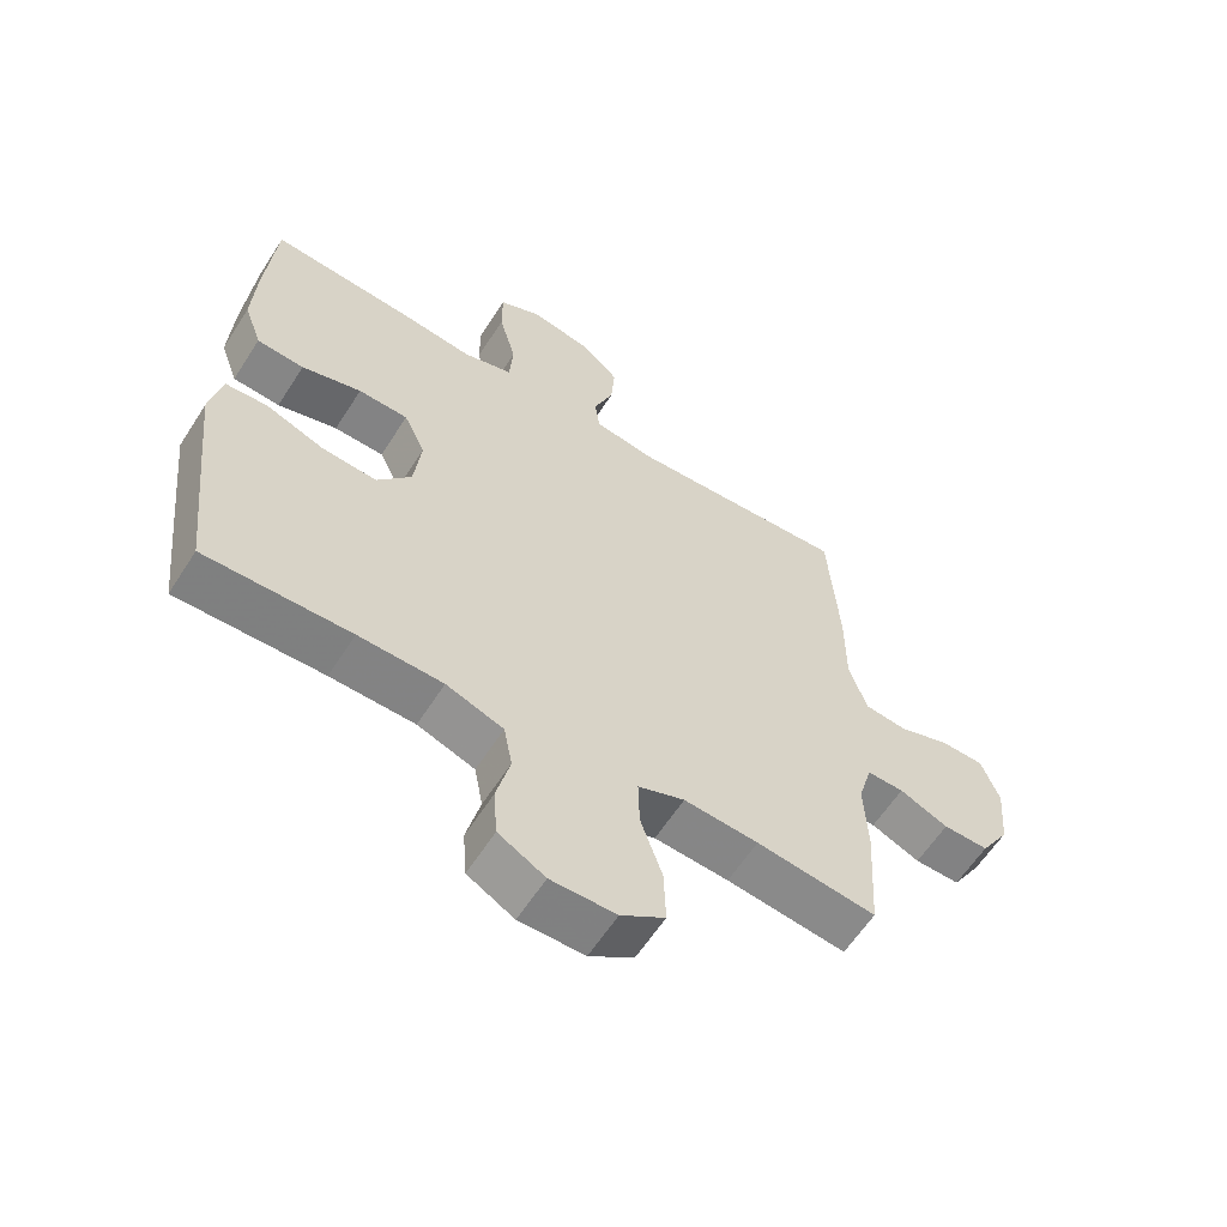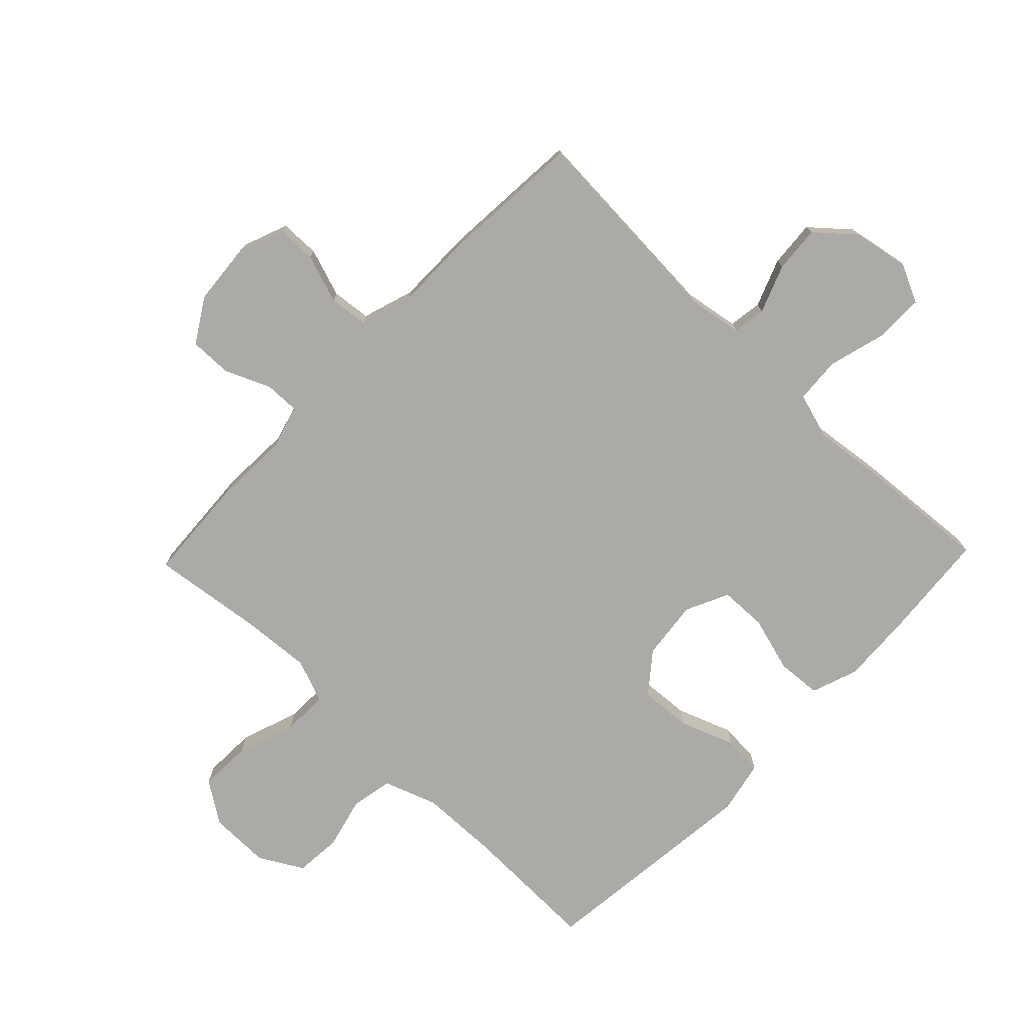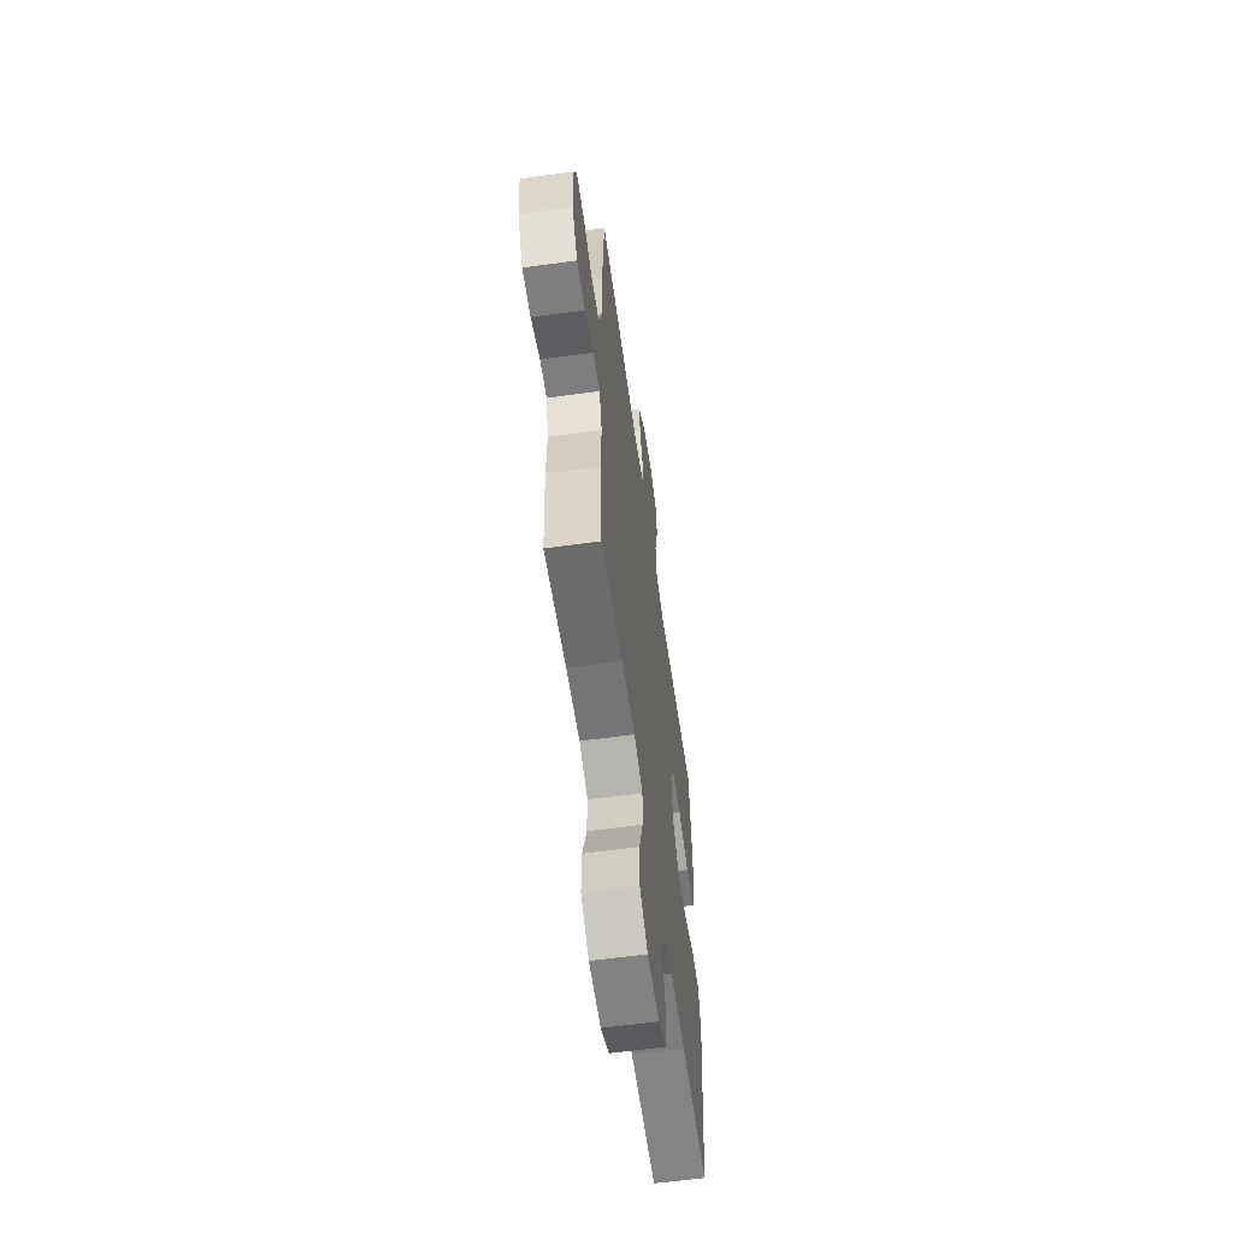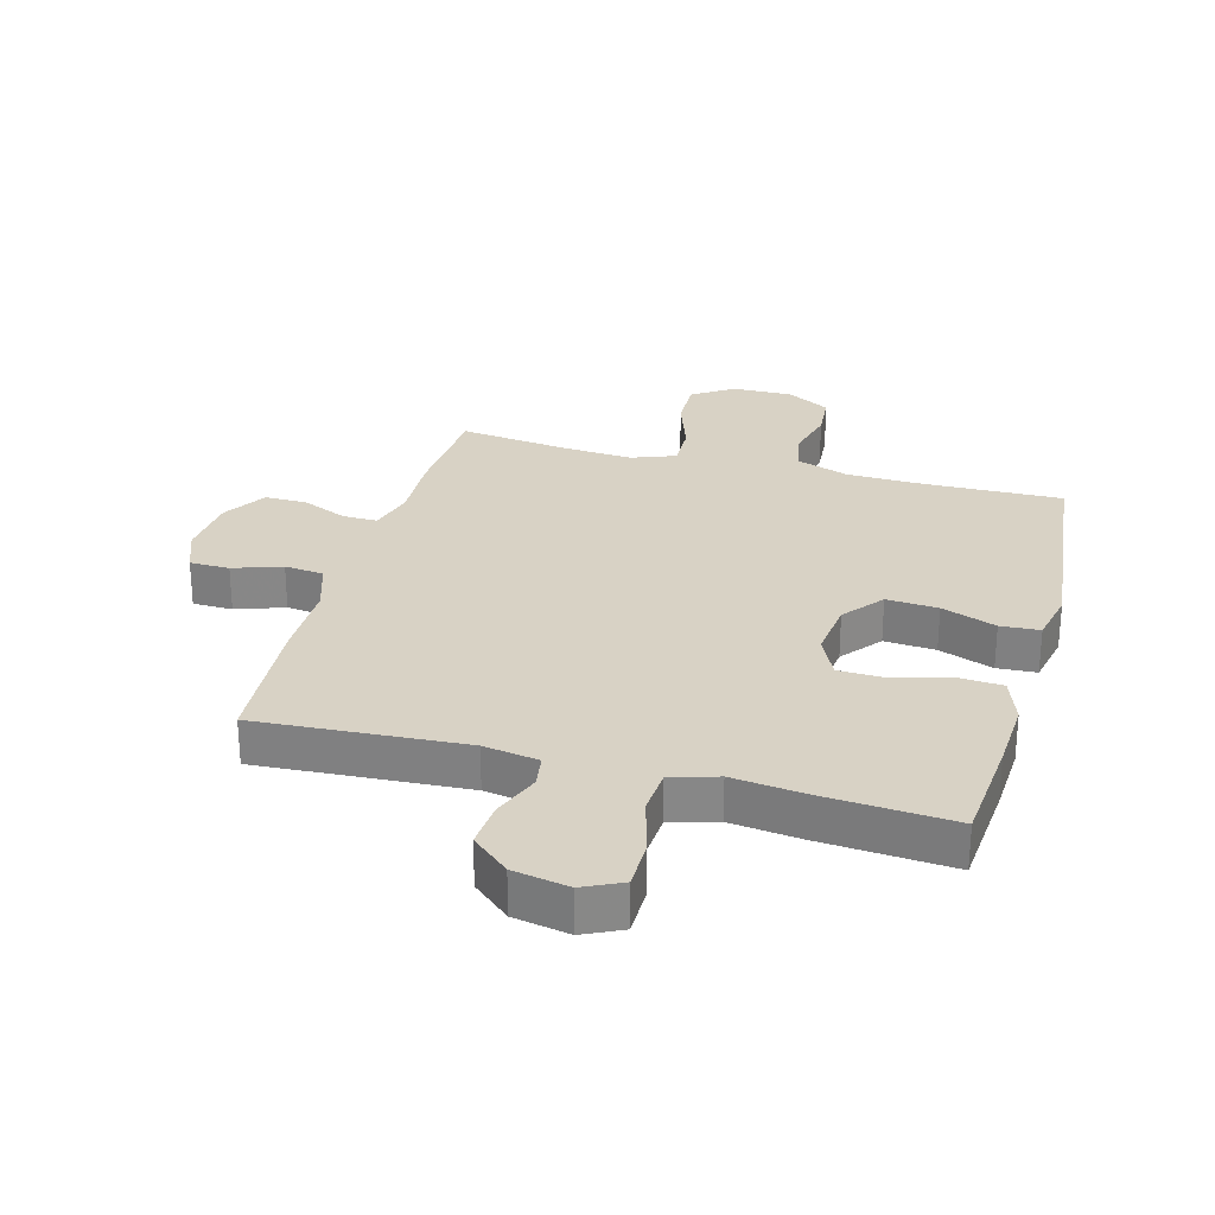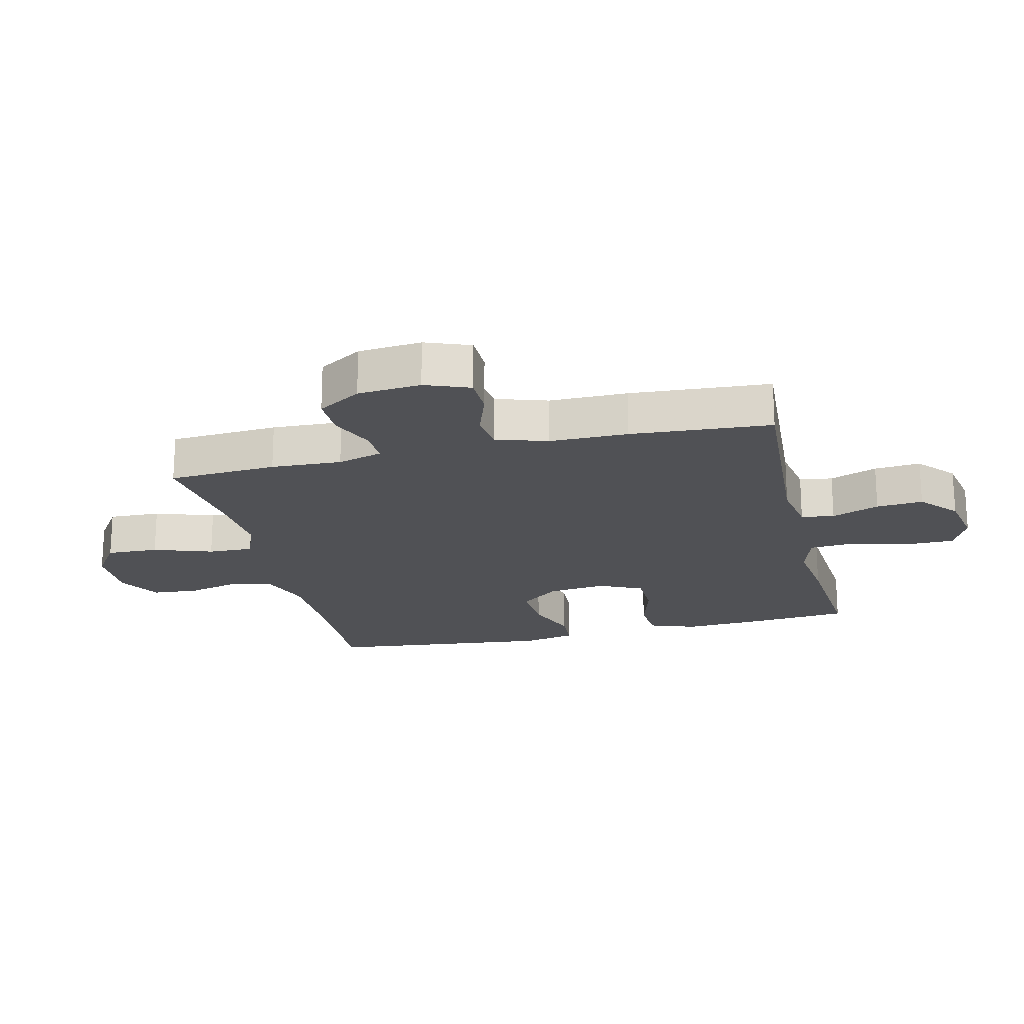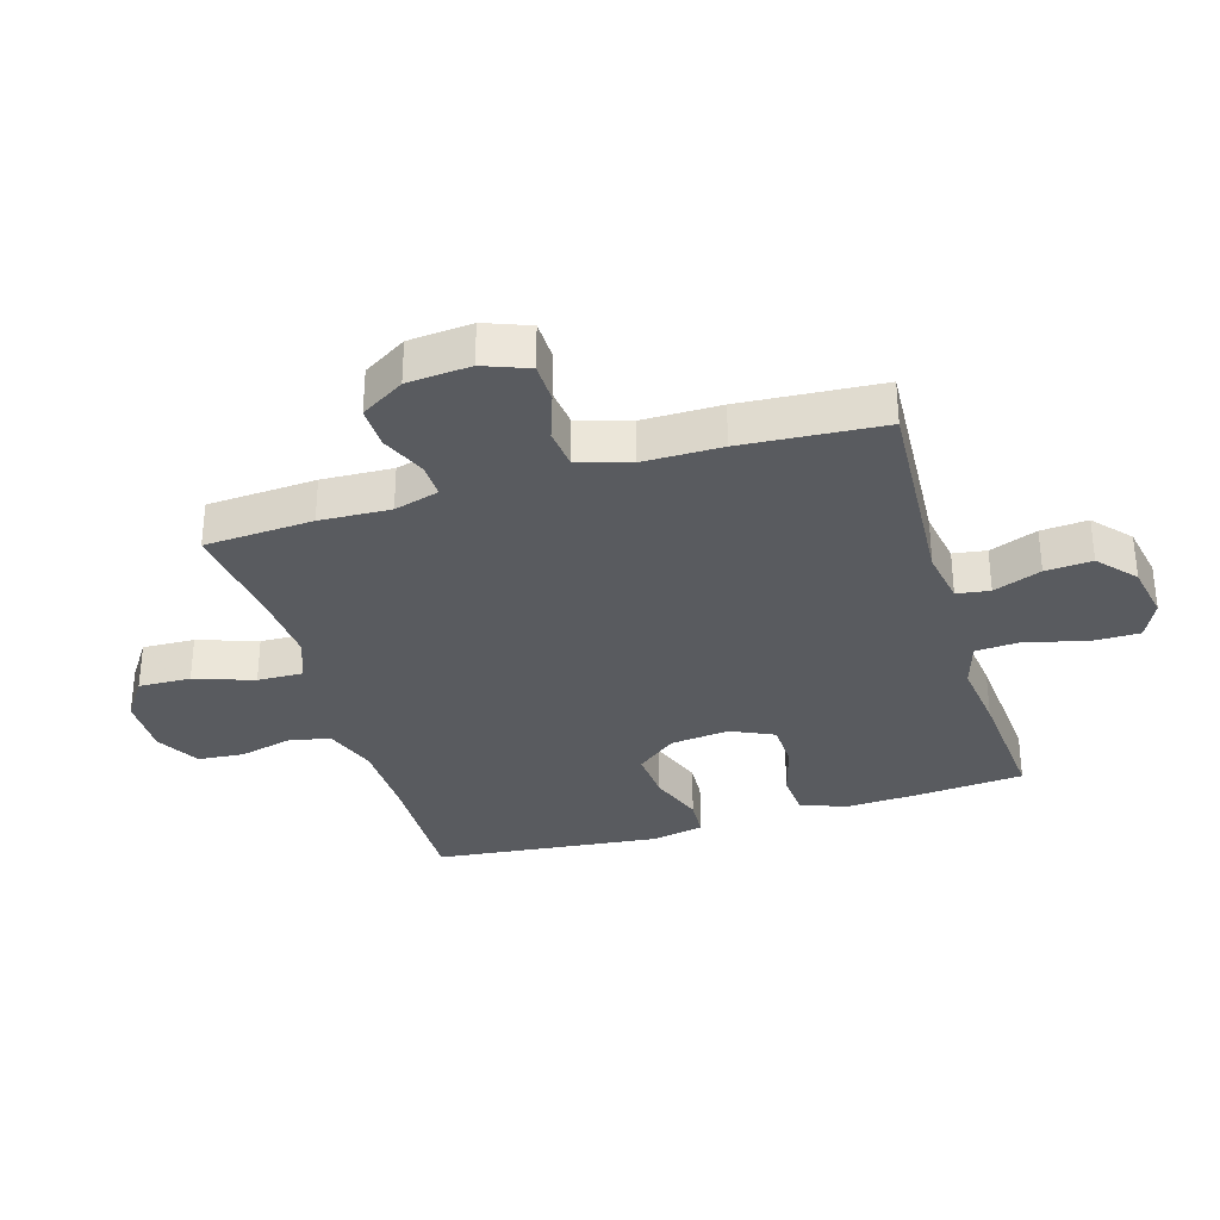
<metadata>
{"format":"obj","ext":"obj","renderer":"f3d","projection":"perspective","resolution":1024,"background":"white","views":[{"elev":-60.5,"azim":147.5,"up":"+Z"},{"elev":-75.7,"azim":-43.9,"up":"+Y"},{"elev":-60.3,"azim":-82.0,"up":"+Z"},{"elev":27.7,"azim":15.3,"up":"+Y"},{"elev":-20.2,"azim":-76.6,"up":"+Y"},{"elev":-32.5,"azim":-73.3,"up":"+Y"}]}
</metadata>
<code>
v 0.5 0.07 -0.5
v 0.278 0.07 -0.495
v 0.15 0.07 -0.498
v 0.063 0.07 -0.529
v 0.05 0.07 -0.597
v 0.071 0.07 -0.682
v 0.065 0.07 -0.757
v -0.006 0.07 -0.797
v -0.105 0.07 -0.796
v -0.172 0.07 -0.751
v -0.169 0.07 -0.666
v -0.136 0.07 -0.57
v -0.134 0.07 -0.496
v -0.205 0.07 -0.469
v -0.318 0.07 -0.477
v -0.5 0.07 -0.5
v -0.511 0.07 -0.323
v -0.506 0.07 -0.208
v -0.527 0.07 -0.135
v -0.583 0.07 -0.136
v -0.657 0.07 -0.168
v -0.726 0.07 -0.169
v -0.77 0.07 -0.098
v -0.779 0.07 0.005
v -0.751 0.07 0.078
v -0.686 0.07 0.079
v -0.607 0.07 0.052
v -0.543 0.07 0.059
v -0.516 0.07 0.143
v -0.516 0.07 0.271
v -0.5 0.07 0.5
v -0.161 0.07 0.479
v -0.071 0.07 0.494
v -0.063 0.07 0.548
v -0.093 0.07 0.626
v -0.099 0.07 0.702
v -0.038 0.07 0.755
v 0.053 0.07 0.772
v 0.116 0.07 0.742
v 0.116 0.07 0.663
v 0.09 0.07 0.567
v 0.095 0.07 0.493
v 0.171 0.07 0.47
v 0.287 0.07 0.484
v 0.5 0.07 0.5
v 0.515 0.07 0.323
v 0.521 0.07 0.207
v 0.494 0.07 0.131
v 0.422 0.07 0.126
v 0.331 0.07 0.152
v 0.255 0.07 0.15
v 0.222 0.07 0.08
v 0.233 0.07 -0.016
v 0.285 0.07 -0.081
v 0.369 0.07 -0.075
v 0.458 0.07 -0.042
v 0.522 0.07 -0.046
v 0.54 0.07 -0.132
v 0.526 0.07 -0.263
v 0.5 0 -0.5
v 0.278 0 -0.495
v 0.15 0 -0.498
v 0.063 0 -0.529
v 0.05 0 -0.597
v 0.071 0 -0.682
v 0.065 0 -0.757
v -0.006 0 -0.797
v -0.105 0 -0.796
v -0.172 0 -0.751
v -0.169 0 -0.666
v -0.136 0 -0.57
v -0.134 0 -0.496
v -0.205 0 -0.469
v -0.318 0 -0.477
v -0.5 0 -0.5
v -0.511 0 -0.323
v -0.506 0 -0.208
v -0.527 0 -0.135
v -0.583 0 -0.136
v -0.657 0 -0.168
v -0.726 0 -0.169
v -0.77 0 -0.098
v -0.779 0 0.005
v -0.751 0 0.078
v -0.686 0 0.079
v -0.607 0 0.052
v -0.543 0 0.059
v -0.516 0 0.143
v -0.516 0 0.271
v -0.5 0 0.5
v -0.161 0 0.479
v -0.071 0 0.494
v -0.063 0 0.548
v -0.093 0 0.626
v -0.099 0 0.702
v -0.038 0 0.755
v 0.053 0 0.772
v 0.116 0 0.742
v 0.116 0 0.663
v 0.09 0 0.567
v 0.095 0 0.493
v 0.171 0 0.47
v 0.287 0 0.484
v 0.5 0 0.5
v 0.515 0 0.323
v 0.521 0 0.207
v 0.494 0 0.131
v 0.422 0 0.126
v 0.331 0 0.152
v 0.255 0 0.15
v 0.222 0 0.08
v 0.233 0 -0.016
v 0.285 0 -0.081
v 0.369 0 -0.075
v 0.458 0 -0.042
v 0.522 0 -0.046
v 0.54 0 -0.132
v 0.526 0 -0.263
f 59 1 2
f 58 59 2
f 57 58 2
f 56 57 2
f 55 56 2
f 54 55 2 3
f 53 54 3 4
f 52 53 4
f 48 49 50
f 47 48 50
f 46 47 50
f 45 46 50
f 44 45 50
f 43 44 50
f 42 43 50 51
f 39 40 41
f 38 39 41
f 37 38 41
f 36 37 41
f 35 36 41
f 34 35 41
f 33 34 41 42
f 42 51 52
f 33 42 52
f 32 33 52
f 32 52 4
f 31 32 4
f 30 31 4
f 29 30 4
f 25 26 27
f 24 25 27
f 23 24 27
f 22 23 27
f 21 22 27
f 20 21 27
f 19 20 27 28
f 15 16 17 18
f 19 28 29
f 18 19 29
f 15 18 29
f 14 15 29
f 10 11 12
f 9 10 12
f 8 9 12
f 7 8 12
f 6 7 12
f 5 6 12
f 5 12 13
f 4 5 13
f 4 13 14 29
f 61 60 118
f 61 118 117
f 61 117 116
f 61 116 115
f 61 115 114
f 62 61 114 113
f 63 62 113 112
f 63 112 111
f 109 108 107
f 109 107 106
f 109 106 105
f 109 105 104
f 109 104 103
f 109 103 102
f 110 109 102 101
f 100 99 98
f 100 98 97
f 100 97 96
f 100 96 95
f 100 95 94
f 100 94 93
f 101 100 93 92
f 111 110 101
f 111 101 92
f 111 92 91
f 63 111 91
f 63 91 90
f 63 90 89
f 63 89 88
f 86 85 84
f 86 84 83
f 86 83 82
f 86 82 81
f 86 81 80
f 86 80 79
f 87 86 79 78
f 77 76 75 74
f 88 87 78
f 88 78 77
f 88 77 74
f 88 74 73
f 71 70 69
f 71 69 68
f 71 68 67
f 71 67 66
f 71 66 65
f 71 65 64
f 72 71 64
f 72 64 63
f 88 73 72 63
f 1 60 61 2
f 2 61 62 3
f 3 62 63 4
f 4 63 64 5
f 5 64 65 6
f 6 65 66 7
f 7 66 67 8
f 8 67 68 9
f 9 68 69 10
f 10 69 70 11
f 11 70 71 12
f 12 71 72 13
f 13 72 73 14
f 14 73 74 15
f 15 74 75 16
f 16 75 76 17
f 17 76 77 18
f 18 77 78 19
f 19 78 79 20
f 20 79 80 21
f 21 80 81 22
f 22 81 82 23
f 23 82 83 24
f 24 83 84 25
f 25 84 85 26
f 26 85 86 27
f 27 86 87 28
f 28 87 88 29
f 29 88 89 30
f 30 89 90 31
f 31 90 91 32
f 32 91 92 33
f 33 92 93 34
f 34 93 94 35
f 35 94 95 36
f 36 95 96 37
f 37 96 97 38
f 38 97 98 39
f 39 98 99 40
f 40 99 100 41
f 41 100 101 42
f 42 101 102 43
f 43 102 103 44
f 44 103 104 45
f 45 104 105 46
f 46 105 106 47
f 47 106 107 48
f 48 107 108 49
f 49 108 109 50
f 50 109 110 51
f 51 110 111 52
f 52 111 112 53
f 53 112 113 54
f 54 113 114 55
f 55 114 115 56
f 56 115 116 57
f 57 116 117 58
f 58 117 118 59
f 59 118 60 1

</code>
